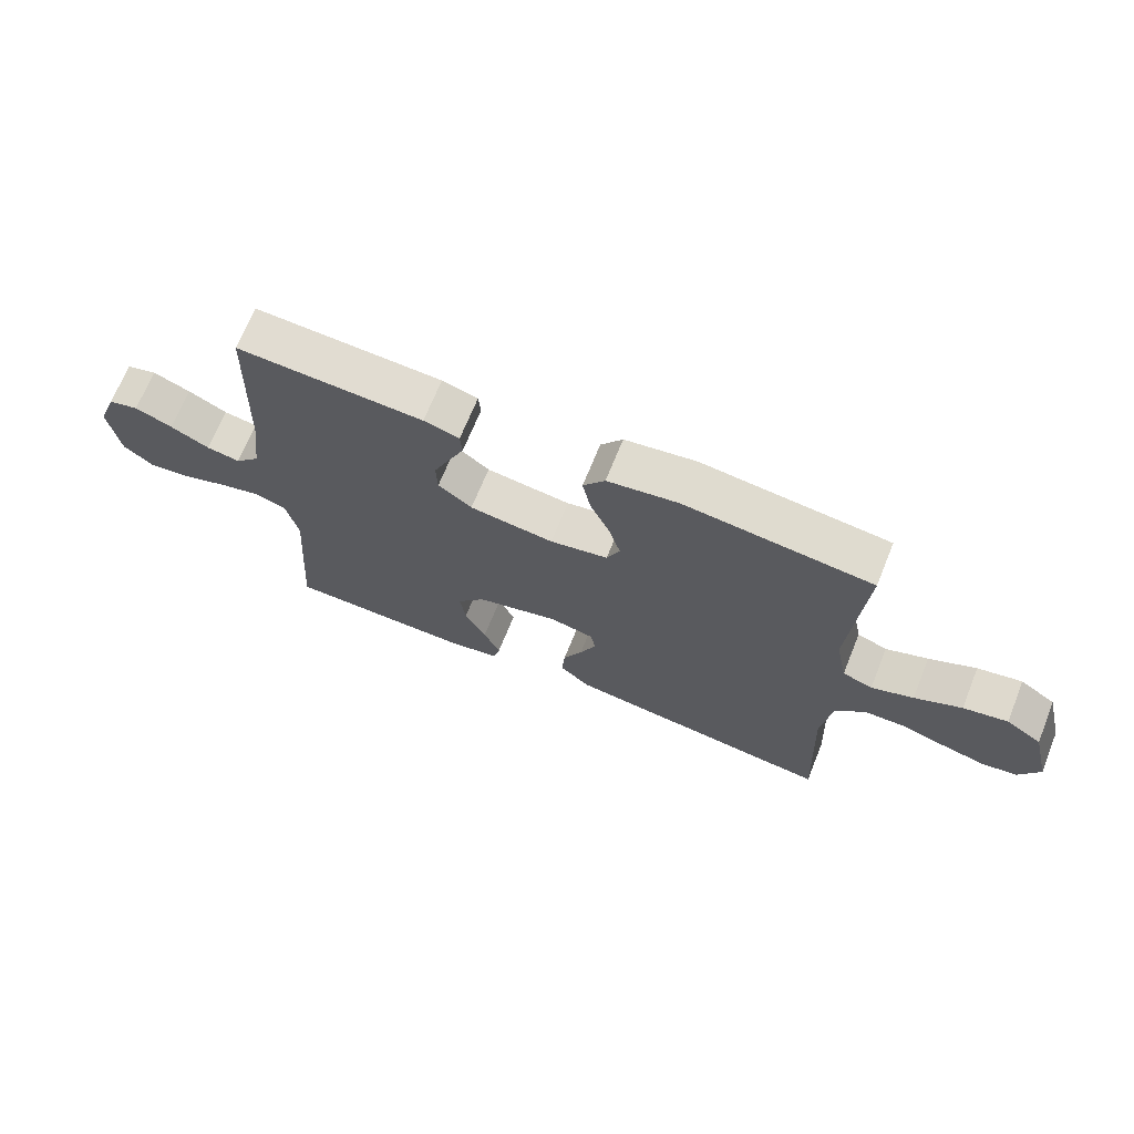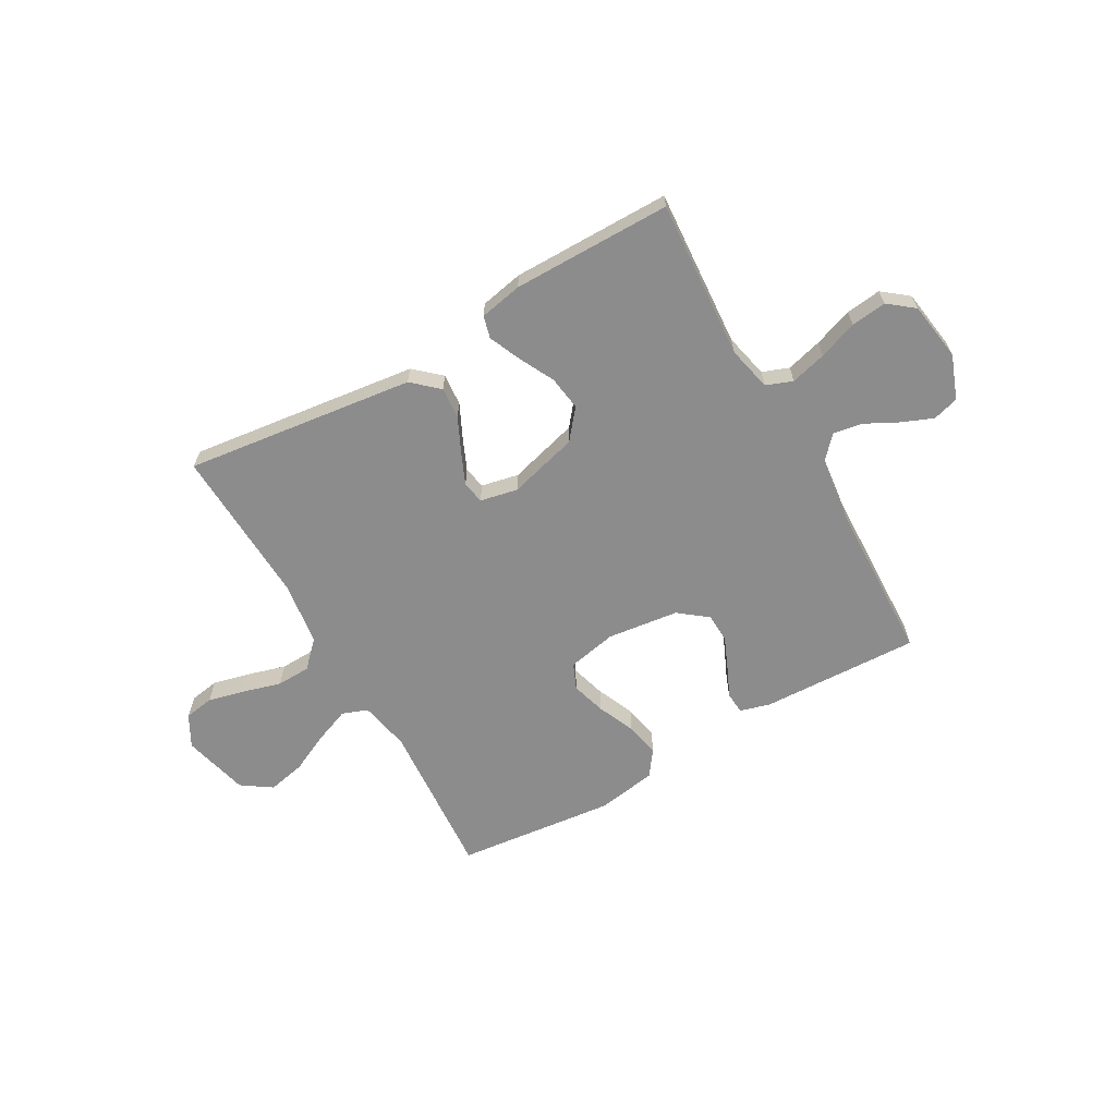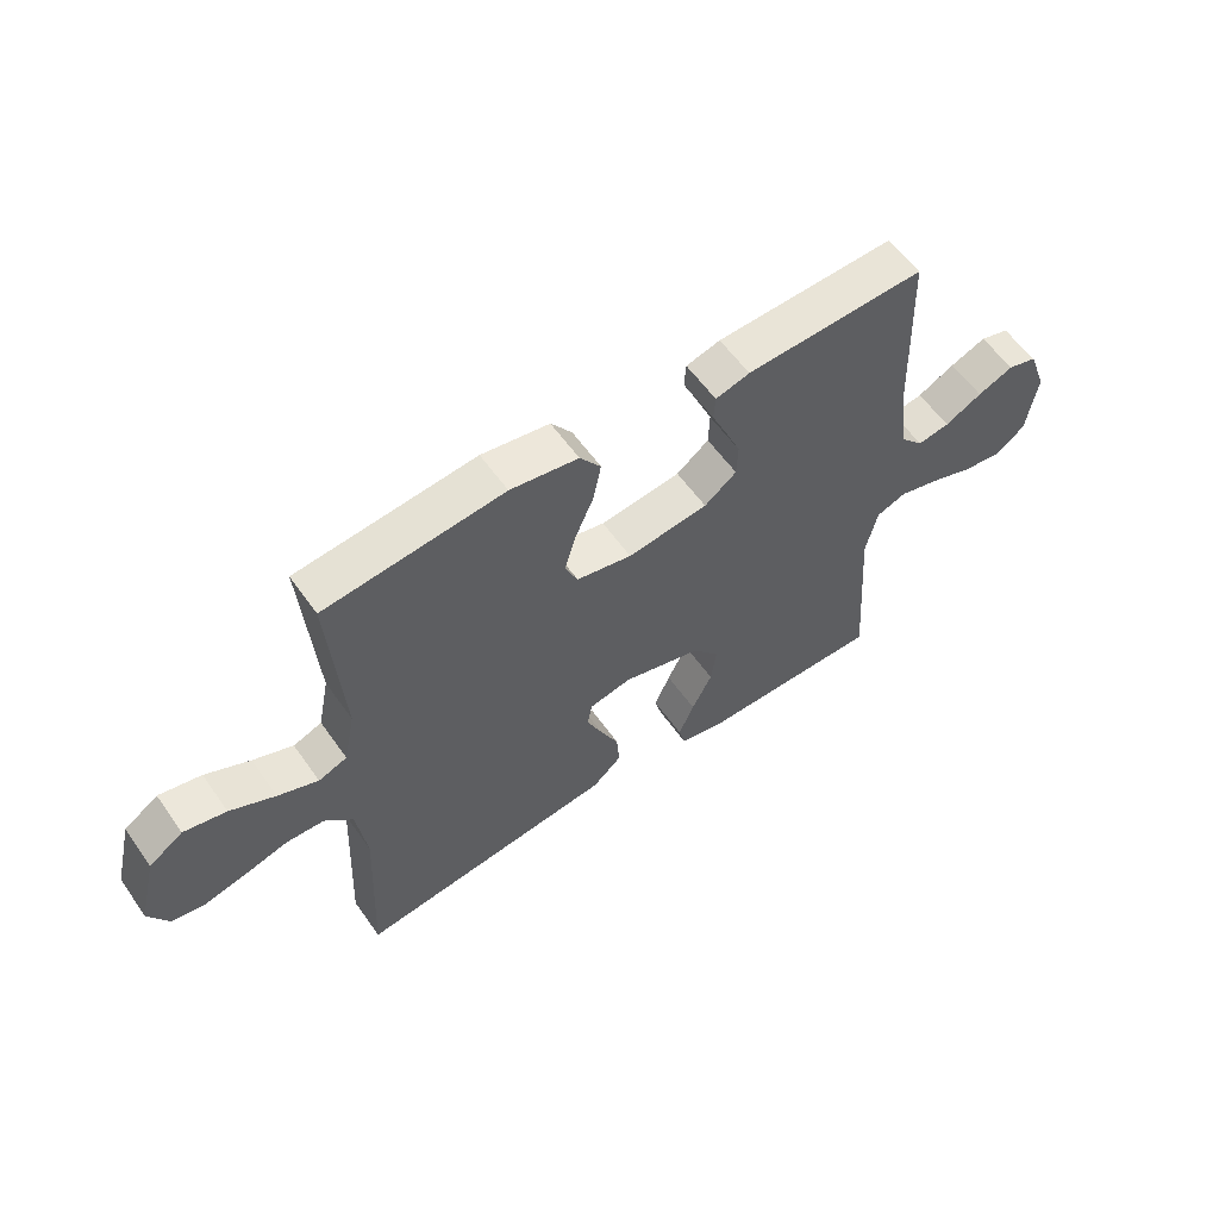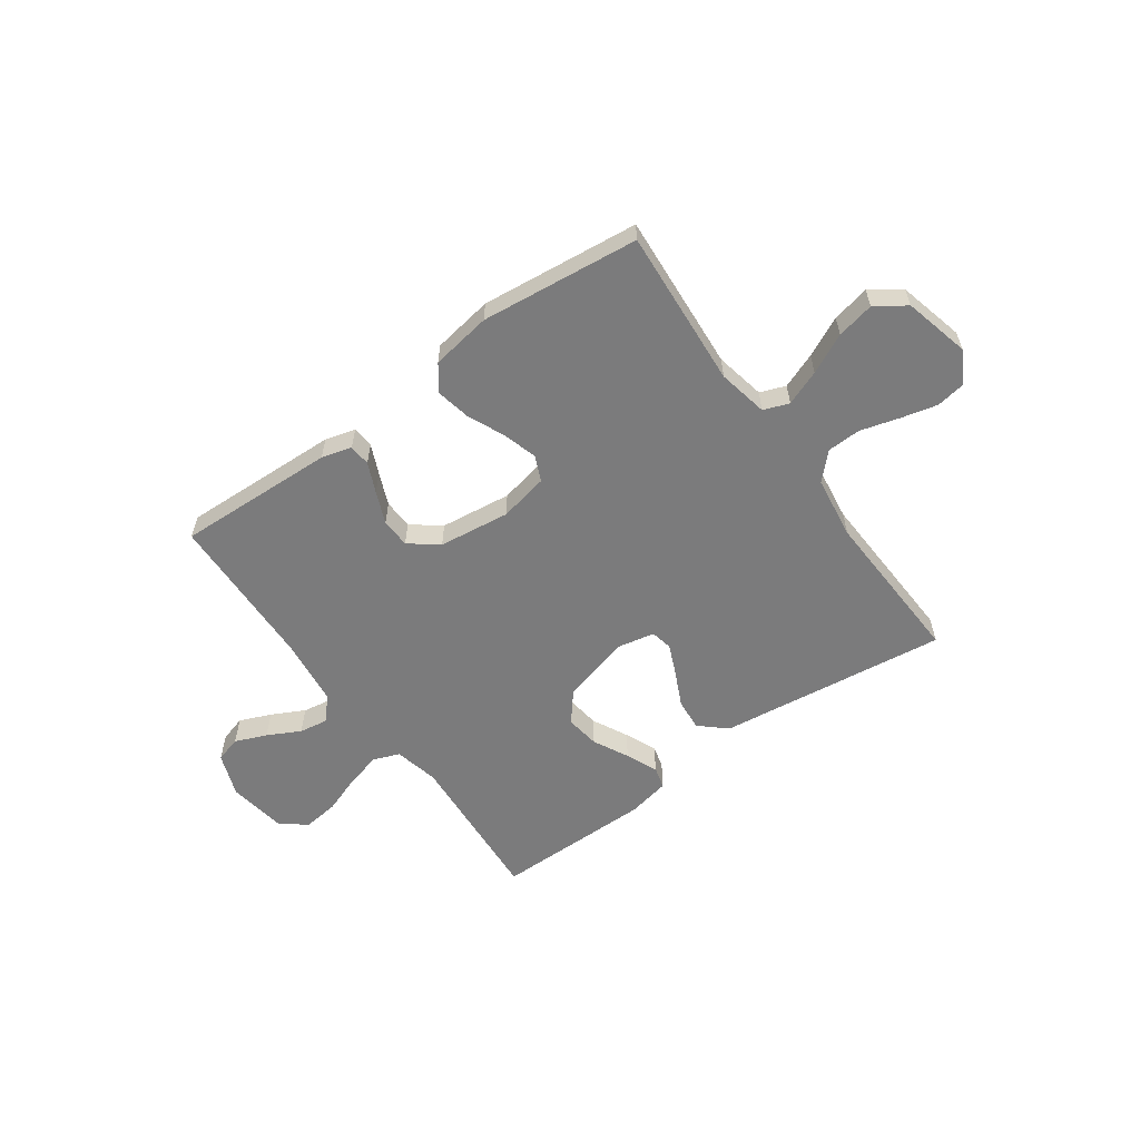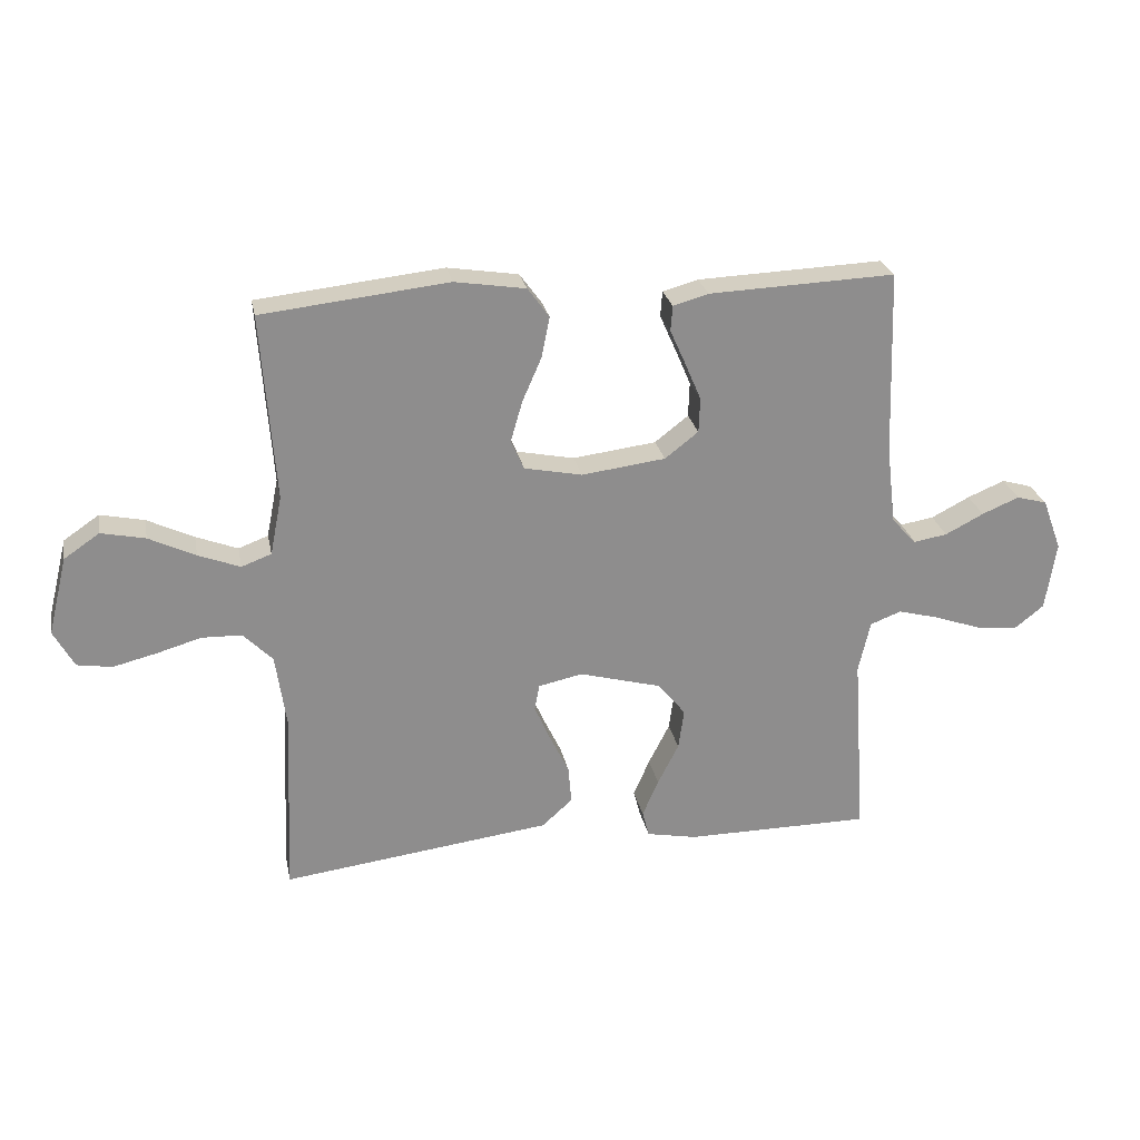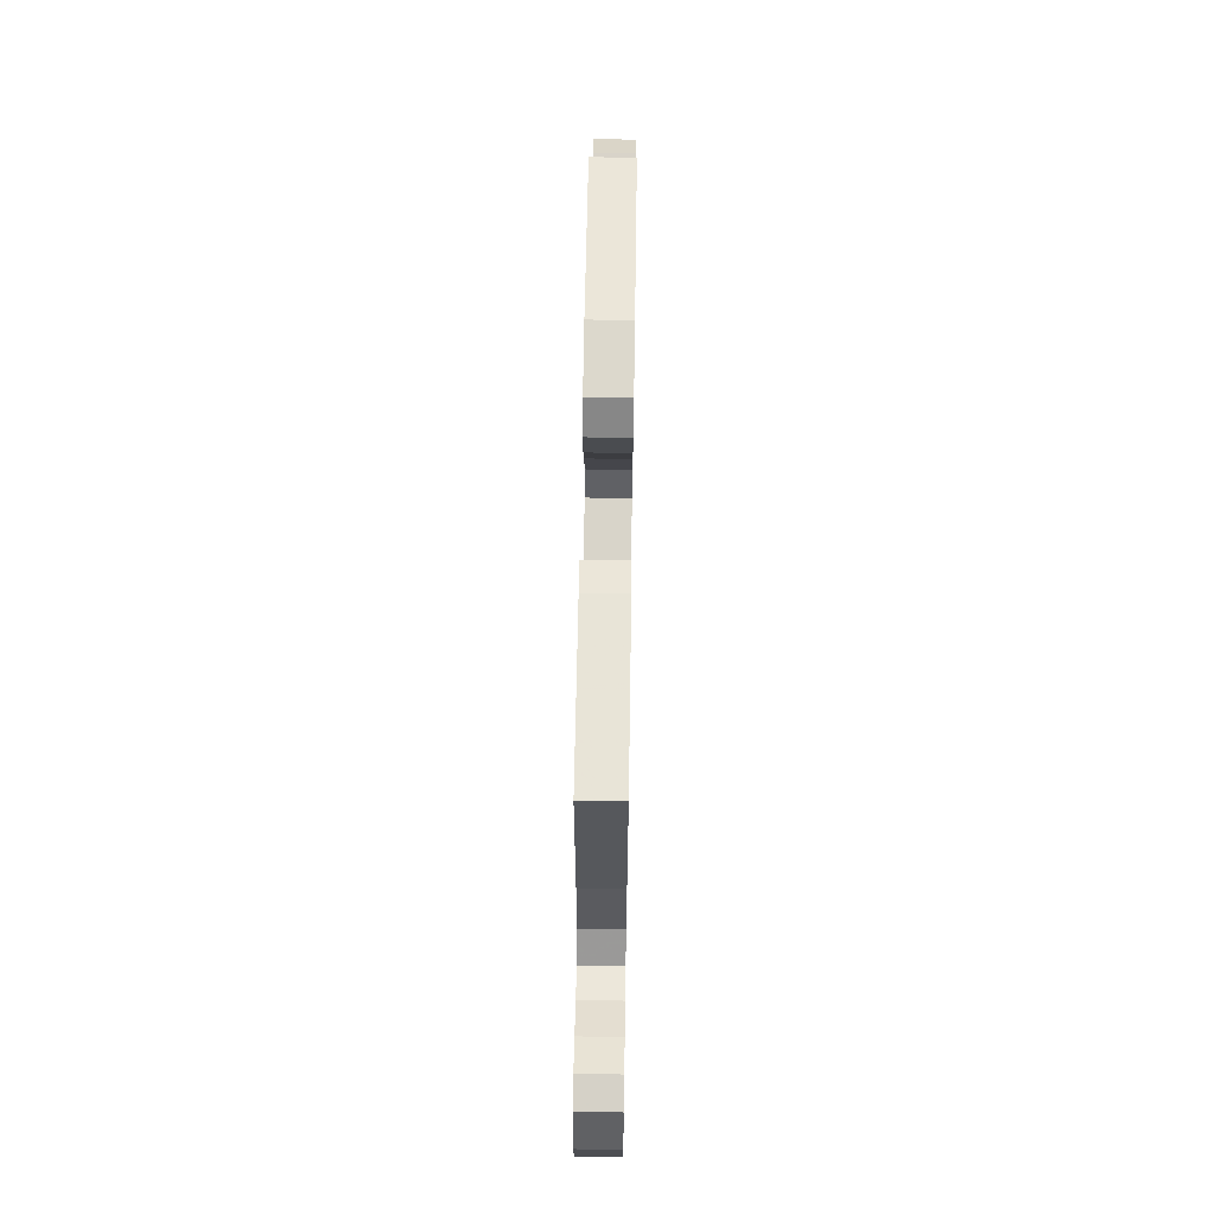
<metadata>
{"format":"obj","ext":"obj","renderer":"f3d","projection":"perspective","resolution":1024,"background":"white","views":[{"elev":68.9,"azim":22.0,"up":"+Z"},{"elev":-64.2,"azim":-150.3,"up":"+Y"},{"elev":58.1,"azim":145.1,"up":"+Z"},{"elev":-58.5,"azim":35.7,"up":"+Y"},{"elev":25.6,"azim":168.9,"up":"+Z"},{"elev":63.7,"azim":-89.1,"up":"+Z"}]}
</metadata>
<code>
v 0.5 0.07 0.5
v 0.478 0.07 0.2
v 0.497 0.07 0.105
v 0.545 0.07 0.087
v 0.612 0.07 0.113
v 0.687 0.07 0.149
v 0.758 0.07 0.164
v 0.815 0.07 0.125
v 0.846 0.07 0
v 0.813 0.07 -0.06
v 0.757 0.07 -0.069
v 0.688 0.07 -0.052
v 0.615 0.07 -0.031
v 0.551 0.07 -0.033
v 0.504 0.07 -0.081
v 0.487 0.07 -0.2
v 0.5 0.07 -0.5
v 0.2 0.07 -0.462
v 0.066 0.07 -0.445
v 0.017 0.07 -0.401
v 0.022 0.07 -0.341
v 0.053 0.07 -0.276
v 0.079 0.07 -0.217
v 0.071 0.07 -0.175
v 0 0.07 -0.16
v -0.132 0.07 -0.196
v -0.177 0.07 -0.251
v -0.168 0.07 -0.316
v -0.134 0.07 -0.383
v -0.108 0.07 -0.443
v -0.119 0.07 -0.485
v -0.2 0.07 -0.501
v -0.5 0.07 -0.5
v -0.479 0.07 -0.2
v -0.498 0.07 -0.116
v -0.548 0.07 -0.097
v -0.616 0.07 -0.115
v -0.689 0.07 -0.141
v -0.756 0.07 -0.149
v -0.804 0.07 -0.111
v -0.821 0.07 0
v -0.79 0.07 0.083
v -0.741 0.07 0.097
v -0.681 0.07 0.072
v -0.619 0.07 0.04
v -0.565 0.07 0.031
v -0.525 0.07 0.074
v -0.51 0.07 0.2
v -0.5 0.07 0.5
v -0.2 0.07 0.488
v -0.143 0.07 0.472
v -0.14 0.07 0.431
v -0.165 0.07 0.375
v -0.191 0.07 0.314
v -0.189 0.07 0.258
v -0.135 0.07 0.216
v 0 0.07 0.199
v 0.093 0.07 0.218
v 0.114 0.07 0.266
v 0.095 0.07 0.331
v 0.064 0.07 0.402
v 0.051 0.07 0.467
v 0.086 0.07 0.515
v 0.2 0.07 0.533
v 0.5 0 0.5
v 0.478 0 0.2
v 0.497 0 0.105
v 0.545 0 0.087
v 0.612 0 0.113
v 0.687 0 0.149
v 0.758 0 0.164
v 0.815 0 0.125
v 0.846 0 0
v 0.813 0 -0.06
v 0.757 0 -0.069
v 0.688 0 -0.052
v 0.615 0 -0.031
v 0.551 0 -0.033
v 0.504 0 -0.081
v 0.487 0 -0.2
v 0.5 0 -0.5
v 0.2 0 -0.462
v 0.066 0 -0.445
v 0.017 0 -0.401
v 0.022 0 -0.341
v 0.053 0 -0.276
v 0.079 0 -0.217
v 0.071 0 -0.175
v 0 0 -0.16
v -0.132 0 -0.196
v -0.177 0 -0.251
v -0.168 0 -0.316
v -0.134 0 -0.383
v -0.108 0 -0.443
v -0.119 0 -0.485
v -0.2 0 -0.501
v -0.5 0 -0.5
v -0.479 0 -0.2
v -0.498 0 -0.116
v -0.548 0 -0.097
v -0.616 0 -0.115
v -0.689 0 -0.141
v -0.756 0 -0.149
v -0.804 0 -0.111
v -0.821 0 0
v -0.79 0 0.083
v -0.741 0 0.097
v -0.681 0 0.072
v -0.619 0 0.04
v -0.565 0 0.031
v -0.525 0 0.074
v -0.51 0 0.2
v -0.5 0 0.5
v -0.2 0 0.488
v -0.143 0 0.472
v -0.14 0 0.431
v -0.165 0 0.375
v -0.191 0 0.314
v -0.189 0 0.258
v -0.135 0 0.216
v 0 0 0.199
v 0.093 0 0.218
v 0.114 0 0.266
v 0.095 0 0.331
v 0.064 0 0.402
v 0.051 0 0.467
v 0.086 0 0.515
v 0.2 0 0.533
f 63 64 1 2
f 60 61 62 63
f 59 60 63 2
f 58 59 2 3
f 57 58 3 4
f 56 57 4
f 50 51 52 53
f 48 49 50 53
f 47 48 53 54
f 46 47 54 55
f 42 43 44 45
f 40 41 42 45
f 40 45 46
f 37 38 39 40
f 36 37 40 46
f 35 36 46 55
f 31 32 33 34
f 28 29 30 31
f 28 31 34 35
f 19 20 21 22
f 19 22 23
f 16 17 18 19
f 15 16 19 23
f 14 15 23 24
f 10 11 12 13
f 8 9 10 13
f 8 13 14
f 5 6 7 8
f 4 5 8 14
f 56 4 14 24
f 27 28 35
f 26 27 35 55
f 25 26 55 56
f 24 25 56
f 66 65 128 127
f 127 126 125 124
f 66 127 124 123
f 67 66 123 122
f 68 67 122 121
f 68 121 120
f 117 116 115 114
f 117 114 113 112
f 118 117 112 111
f 119 118 111 110
f 109 108 107 106
f 109 106 105 104
f 110 109 104
f 104 103 102 101
f 110 104 101 100
f 119 110 100 99
f 98 97 96 95
f 95 94 93 92
f 99 98 95 92
f 86 85 84 83
f 87 86 83
f 83 82 81 80
f 87 83 80 79
f 88 87 79 78
f 77 76 75 74
f 77 74 73 72
f 78 77 72
f 72 71 70 69
f 78 72 69 68
f 88 78 68 120
f 99 92 91
f 119 99 91 90
f 120 119 90 89
f 120 89 88
f 1 65 66 2
f 2 66 67 3
f 3 67 68 4
f 4 68 69 5
f 5 69 70 6
f 6 70 71 7
f 7 71 72 8
f 8 72 73 9
f 9 73 74 10
f 10 74 75 11
f 11 75 76 12
f 12 76 77 13
f 13 77 78 14
f 14 78 79 15
f 15 79 80 16
f 16 80 81 17
f 17 81 82 18
f 18 82 83 19
f 19 83 84 20
f 20 84 85 21
f 21 85 86 22
f 22 86 87 23
f 23 87 88 24
f 24 88 89 25
f 25 89 90 26
f 26 90 91 27
f 27 91 92 28
f 28 92 93 29
f 29 93 94 30
f 30 94 95 31
f 31 95 96 32
f 32 96 97 33
f 33 97 98 34
f 34 98 99 35
f 35 99 100 36
f 36 100 101 37
f 37 101 102 38
f 38 102 103 39
f 39 103 104 40
f 40 104 105 41
f 41 105 106 42
f 42 106 107 43
f 43 107 108 44
f 44 108 109 45
f 45 109 110 46
f 46 110 111 47
f 47 111 112 48
f 48 112 113 49
f 49 113 114 50
f 50 114 115 51
f 51 115 116 52
f 52 116 117 53
f 53 117 118 54
f 54 118 119 55
f 55 119 120 56
f 56 120 121 57
f 57 121 122 58
f 58 122 123 59
f 59 123 124 60
f 60 124 125 61
f 61 125 126 62
f 62 126 127 63
f 63 127 128 64
f 64 128 65 1

</code>
